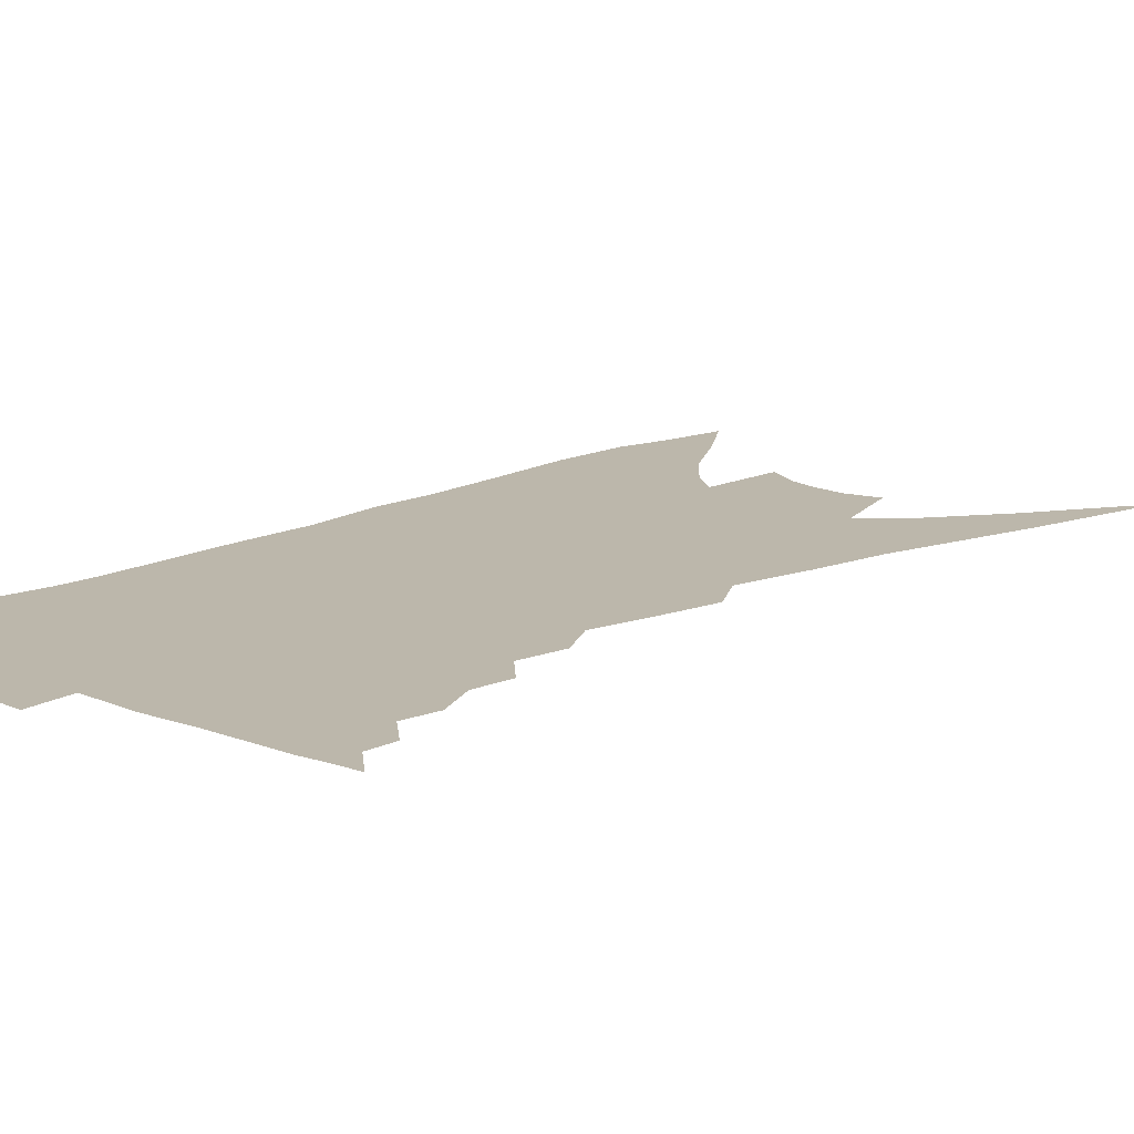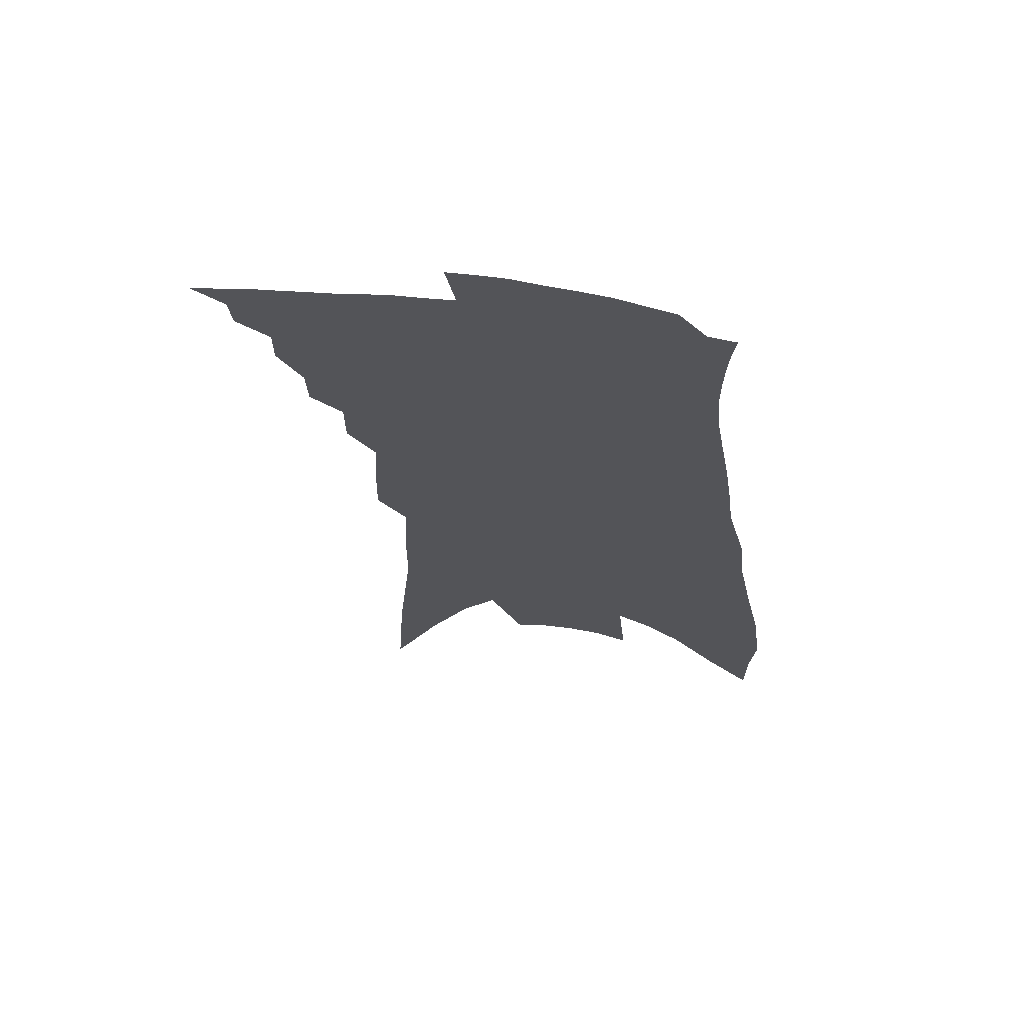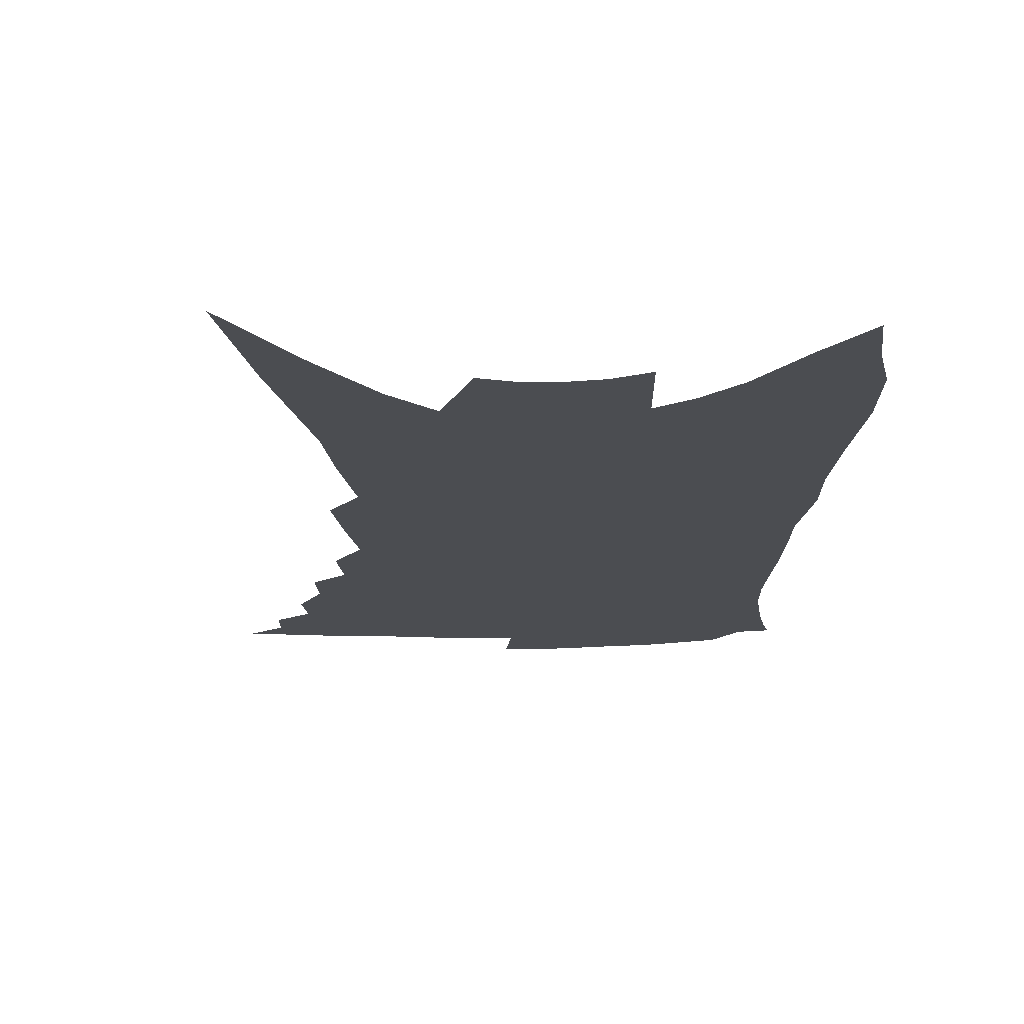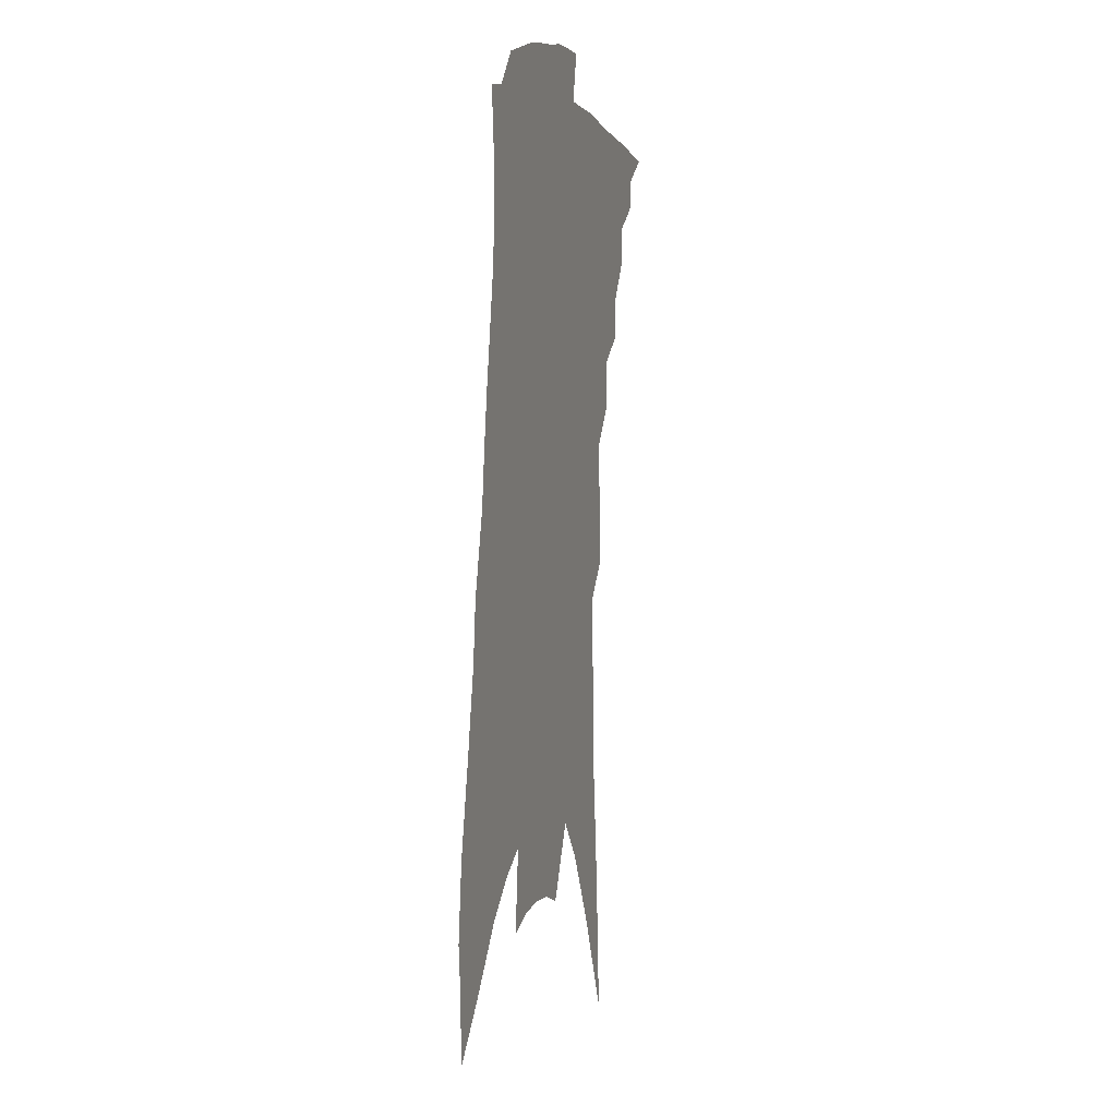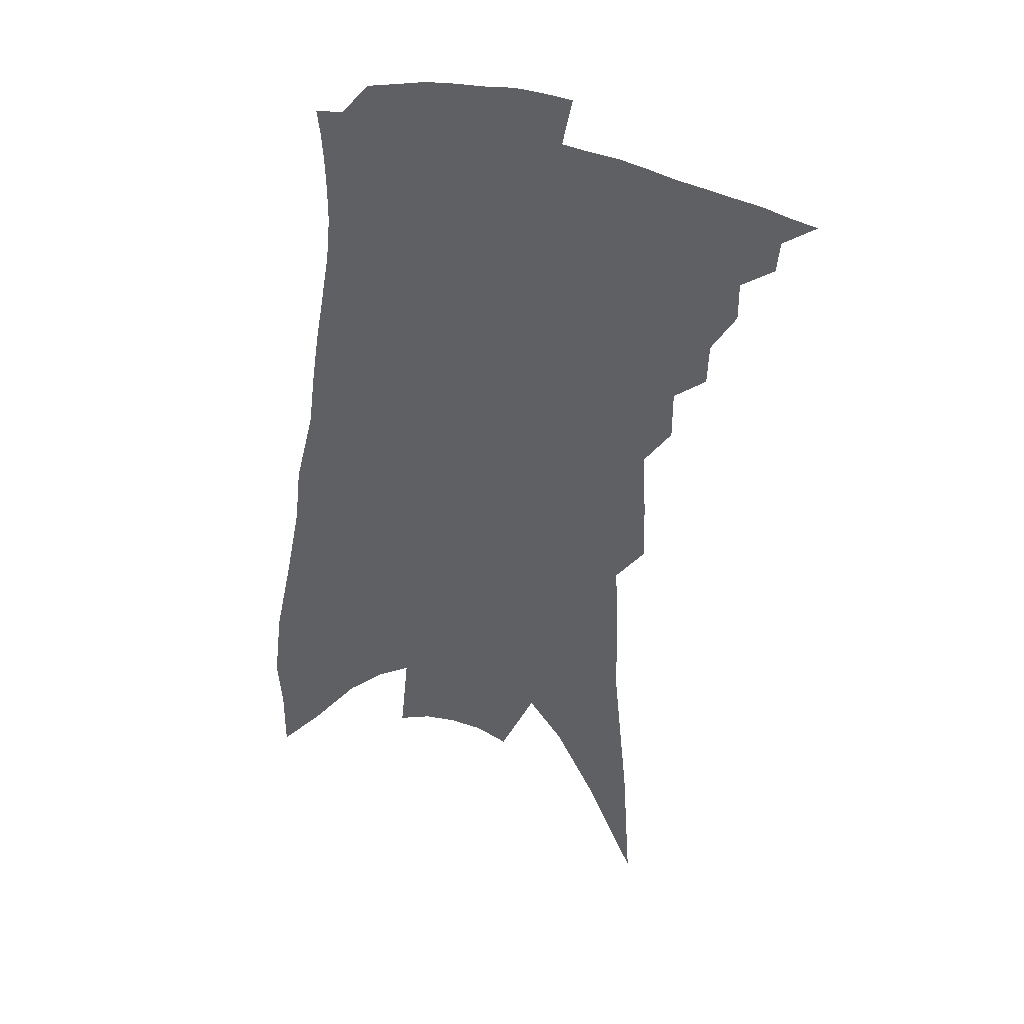
<metadata>
{"format":"obj","ext":"obj","renderer":"f3d","projection":"perspective","resolution":1024,"background":"white","views":[{"elev":14.3,"azim":-129.8,"up":"+Z"},{"elev":66.4,"azim":9.0,"up":"+Y"},{"elev":-15.9,"azim":6.2,"up":"+Z"},{"elev":6.6,"azim":107.1,"up":"+Y"},{"elev":37.5,"azim":-161.5,"up":"+Y"}]}
</metadata>
<code>
v 511.5 345.8 0
v 521.5 331.2 0
v 520.6 339.7 0
v 519 347.3 0
v 530.6 314.9 0
v 530.6 325.1 0
v 529.6 333.6 0
v 528.1 341.2 0
v 526.5 349.4 0
v 537.9 293 0
v 537.4 304.1 0
v 539.3 318.8 0
v 538.5 327.5 0
v 537.1 335.1 0
v 535.6 342.8 0
v 534.2 350.6 0
v 546.8 273.1 0
v 546.8 286.3 0
v 547 299.3 0
v 548 312.7 0
v 547 320.8 0
v 546 328.9 0
v 544.8 336.5 0
v 543.5 344.1 0
v 541.9 352 0
v 553.1 228.7 0
v 553.5 244.9 0
v 554.5 262.7 0
v 555.3 279.4 0
v 555.7 293.1 0
v 555.5 303.9 0
v 555.5 314.7 0
v 554.6 322.6 0
v 553.5 330.2 0
v 552.3 337.8 0
v 551 345.4 0
v 549.5 353.2 0
v 553.4 96.24 0
v 555.8 133.9 0
v 560 176.5 0
v 560.2 196.6 0
v 561.2 218.4 0
v 561.9 236.8 0
v 562.8 255.1 0
v 562.6 268.4 0
v 563.6 285.5 0
v 563.3 296.1 0
v 563.1 306.4 0
v 562.9 315.9 0
v 562.1 323.9 0
v 560.9 331.4 0
v 559.9 339 0
v 558.7 346.8 0
v 557.1 355 0
v 567 126.3 0
v 568.7 161.6 0
v 569 185.6 0
v 569.6 208 0
v 570.7 230.2 0
v 570.8 246.3 0
v 570.3 258.7 0
v 571 275.6 0
v 570.9 287.5 0
v 570.9 299 0
v 570.8 309.1 0
v 570.3 317.6 0
v 569.8 325.2 0
v 569.1 332.7 0
v 567.5 340.2 0
v 566.6 347.8 0
v 564.7 356.5 0
v 578.1 147.1 0
v 578.6 176.1 0
v 578 195.6 0
v 578.2 217.3 0
v 578.8 236.2 0
v 578.5 250.8 0
v 578.3 264.7 0
v 578.6 279.9 0
v 578.5 291.2 0
v 578.2 301.2 0
v 577.9 310.1 0
v 577.4 318 0
v 577.8 327.2 0
v 576.7 334 0
v 576.1 341.2 0
v 574.3 349.1 0
v 572.7 357.3 0
v 587.5 159 0
v 587.1 183.7 0
v 586.3 204.6 0
v 585.7 221 0
v 586.4 239 0
v 585.9 254.9 0
v 585.6 267.6 0
v 585.8 283.2 0
v 585.4 292.2 0
v 585.3 302.5 0
v 585.4 312.4 0
v 584.8 319.8 0
v 584.6 327.5 0
v 584 334.8 0
v 583.3 342.1 0
v 582.2 349.6 0
v 580.3 358.3 0
v 577.6 371.3 0
v 597 139.1 0
v 596 166.2 0
v 595.1 185.9 0
v 593.9 205.8 0
v 593.7 212 0
v 593.4 241.5 0
v 593 253.5 0
v 592.9 272.1 0
v 592.7 283.7 0
v 592.6 294.8 0
v 592.4 304.1 0
v 592.3 313.4 0
v 592.3 321.4 0
v 591.8 328.2 0
v 591.5 335.7 0
v 590.7 343 0
v 589.5 351 0
v 587.8 360.4 0
v 585.5 372 0
v 605.6 142.6 0
v 604.2 167.4 0
v 603.1 189.2 0
v 602.1 206.4 0
v 601.8 227.4 0
v 600.6 244.2 0
v 600.2 257.4 0
v 599.9 272 0
v 599.5 284.5 0
v 599.4 294.7 0
v 599.2 303.6 0
v 599.2 313.3 0
v 599.1 321.3 0
v 599.1 329.1 0
v 598.8 336.3 0
v 598.3 343.6 0
v 597.2 351.7 0
v 595.8 360.8 0
v 593.4 372.3 0
v 614.3 143.4 0
v 612.5 167.7 0
v 610.9 190.5 0
v 609.8 209.9 0
v 609 227.9 0
v 608 242.4 0
v 607.2 259.9 0
v 606.8 271.5 0
v 606.4 284.4 0
v 606.1 294.9 0
v 606.1 304.9 0
v 606.1 313.8 0
v 606.2 322.3 0
v 606.2 329.6 0
v 606.1 336.6 0
v 605.7 344 0
v 605.1 351.8 0
v 604.2 360 0
v 601.8 371.4 0
v 623.1 142.6 0
v 621.4 163.7 0
v 619.1 188.6 0
v 617.6 208.8 0
v 616.3 227.5 0
v 615 245 0
v 614.7 257.1 0
v 613.7 271.9 0
v 613.2 283.8 0
v 612.9 295.1 0
v 612.8 304.2 0
v 612.8 313.8 0
v 613 322.2 0
v 613.1 329.4 0
v 613.7 337 0
v 613.7 344.1 0
v 612.9 351.6 0
v 612.1 359.7 0
v 609.8 371 0
v 632.3 139.2 0
v 630.1 161.9 0
v 627.7 185.2 0
v 625.1 209.4 0
v 624.1 225.1 0
v 622.9 240.6 0
v 622 255.1 0
v 621.1 269 0
v 620.6 280.9 0
v 620 292.7 0
v 619.6 303.5 0
v 619.4 314.6 0
v 619.7 321.8 0
v 619.9 328.8 0
v 620.6 337.4 0
v 620.8 344.1 0
v 620.7 351.1 0
v 620.4 358.3 0
v 617.8 370.2 0
v 639.4 156.4 0
v 637 179.2 0
v 634.3 201.9 0
v 632.3 220.7 0
v 630.5 238.2 0
v 629.6 252.2 0
v 628.7 265.6 0
v 628.3 277.1 0
v 627 291.2 0
v 626.3 303.3 0
v 626.3 312.6 0
v 626.4 321.6 0
v 626.8 329.3 0
v 627.3 337 0
v 627.7 344 0
v 627.8 350.9 0
v 627.6 358.2 0
v 626.2 368.3 0
v 649.8 147.3 0
v 647.6 169.1 0
v 644 193.5 0
v 642.7 210.5 0
v 639.6 231 0
v 638.2 246.5 0
v 636.9 260.9 0
v 635.9 274.2 0
v 634.5 287.8 0
v 633.5 300.3 0
v 633.4 310.1 0
v 632.9 321.1 0
v 633.5 328.5 0
v 633.9 336.7 0
v 634.5 343.7 0
v 635 350.6 0
v 634.8 358.2 0
v 634.4 366.5 0
v 662.9 131.1 0
v 660 154.6 0
v 656.1 179.6 0
v 653.8 199.2 0
v 650.2 220.4 0
v 648.6 236.5 0
v 647.8 250.5 0
v 645.1 267.2 0
v 642.8 282.6 0
v 641.9 294.7 0
v 640.9 306.7 0
v 639.8 318.5 0
v 640.5 326.6 0
v 640.5 335.9 0
v 641.4 343 0
v 642 350.3 0
v 642 357.7 0
v 675.4 117.3 0
v 675.4 134.1 0
v 676.7 148.7 0
v 674.3 169.2 0
v 669.1 194.1 0
v 664.9 215.7 0
v 663.2 231.7 0
v 657.8 253.7 0
v 656.1 268.4 0
v 654 282.8 0
v 651.4 297.6 0
v 649.1 311.7 0
v 647.9 323.6 0
v 647.9 333 0
v 648.2 342.5 0
v 648.7 349.9 0
v 649.6 356.9 0
v 721 391 0
f 3 4 1
f 6 7 2
f 2 7 3
f 7 8 3
f 3 8 4
f 8 9 4
f 11 12 5
f 5 12 6
f 12 13 6
f 6 13 7
f 13 14 7
f 7 14 8
f 14 15 8
f 8 15 9
f 15 16 9
f 18 19 10
f 10 19 11
f 19 20 11
f 11 20 12
f 20 21 12
f 12 21 13
f 21 22 13
f 13 22 14
f 22 23 14
f 14 23 15
f 23 24 15
f 15 24 16
f 24 25 16
f 28 29 17
f 17 29 18
f 29 30 18
f 18 30 19
f 30 31 19
f 19 31 20
f 31 32 20
f 20 32 21
f 32 33 21
f 21 33 22
f 33 34 22
f 22 34 23
f 34 35 23
f 23 35 24
f 35 36 24
f 24 36 25
f 36 37 25
f 42 43 26
f 26 43 27
f 43 44 27
f 27 44 28
f 44 45 28
f 28 45 29
f 45 46 29
f 29 46 30
f 46 47 30
f 30 47 31
f 47 48 31
f 31 48 32
f 48 49 32
f 32 49 33
f 49 50 33
f 33 50 34
f 50 51 34
f 34 51 35
f 51 52 35
f 35 52 36
f 52 53 36
f 36 53 37
f 53 54 37
f 38 55 39
f 55 56 39
f 39 56 40
f 56 57 40
f 40 57 41
f 57 58 41
f 41 58 42
f 58 59 42
f 42 59 43
f 59 60 43
f 43 60 44
f 60 61 44
f 44 61 45
f 61 62 45
f 45 62 46
f 62 63 46
f 46 63 47
f 63 64 47
f 47 64 48
f 64 65 48
f 48 65 49
f 65 66 49
f 49 66 50
f 66 67 50
f 50 67 51
f 67 68 51
f 51 68 52
f 68 69 52
f 52 69 53
f 69 70 53
f 53 70 54
f 70 71 54
f 55 72 56
f 72 73 56
f 56 73 57
f 73 74 57
f 57 74 58
f 74 75 58
f 58 75 59
f 75 76 59
f 59 76 60
f 76 77 60
f 60 77 61
f 77 78 61
f 61 78 62
f 78 79 62
f 62 79 63
f 79 80 63
f 63 80 64
f 80 81 64
f 64 81 65
f 81 82 65
f 65 82 66
f 82 83 66
f 66 83 67
f 83 84 67
f 67 84 68
f 84 85 68
f 68 85 69
f 85 86 69
f 69 86 70
f 86 87 70
f 70 87 71
f 87 88 71
f 72 89 73
f 89 90 73
f 73 90 74
f 90 91 74
f 74 91 75
f 91 92 75
f 75 92 76
f 92 93 76
f 76 93 77
f 93 94 77
f 77 94 78
f 94 95 78
f 78 95 79
f 95 96 79
f 79 96 80
f 96 97 80
f 80 97 81
f 97 98 81
f 81 98 82
f 98 99 82
f 82 99 83
f 99 100 83
f 83 100 84
f 100 101 84
f 84 101 85
f 101 102 85
f 85 102 86
f 102 103 86
f 86 103 87
f 103 104 87
f 87 104 88
f 104 105 88
f 107 108 89
f 89 108 90
f 108 109 90
f 90 109 91
f 109 110 91
f 91 110 92
f 110 111 92
f 92 111 93
f 111 112 93
f 93 112 94
f 112 113 94
f 94 113 95
f 113 114 95
f 95 114 96
f 114 115 96
f 96 115 97
f 115 116 97
f 97 116 98
f 116 117 98
f 98 117 99
f 117 118 99
f 99 118 100
f 118 119 100
f 100 119 101
f 119 120 101
f 101 120 102
f 120 121 102
f 102 121 103
f 121 122 103
f 103 122 104
f 122 123 104
f 104 123 105
f 123 124 105
f 105 124 106
f 124 125 106
f 107 126 108
f 126 127 108
f 108 127 109
f 127 128 109
f 109 128 110
f 128 129 110
f 110 129 111
f 129 130 111
f 111 130 112
f 130 131 112
f 112 131 113
f 131 132 113
f 113 132 114
f 132 133 114
f 114 133 115
f 133 134 115
f 115 134 116
f 134 135 116
f 116 135 117
f 135 136 117
f 117 136 118
f 136 137 118
f 118 137 119
f 137 138 119
f 119 138 120
f 138 139 120
f 120 139 121
f 139 140 121
f 121 140 122
f 140 141 122
f 122 141 123
f 141 142 123
f 123 142 124
f 142 143 124
f 124 143 125
f 143 144 125
f 126 145 127
f 145 146 127
f 127 146 128
f 146 147 128
f 128 147 129
f 147 148 129
f 129 148 130
f 148 149 130
f 130 149 131
f 149 150 131
f 131 150 132
f 150 151 132
f 132 151 133
f 151 152 133
f 133 152 134
f 152 153 134
f 134 153 135
f 153 154 135
f 135 154 136
f 154 155 136
f 136 155 137
f 155 156 137
f 137 156 138
f 156 157 138
f 138 157 139
f 157 158 139
f 139 158 140
f 158 159 140
f 140 159 141
f 159 160 141
f 141 160 142
f 160 161 142
f 142 161 143
f 161 162 143
f 143 162 144
f 162 163 144
f 145 164 146
f 164 165 146
f 146 165 147
f 165 166 147
f 147 166 148
f 166 167 148
f 148 167 149
f 167 168 149
f 149 168 150
f 168 169 150
f 150 169 151
f 169 170 151
f 151 170 152
f 170 171 152
f 152 171 153
f 171 172 153
f 153 172 154
f 172 173 154
f 154 173 155
f 173 174 155
f 155 174 156
f 174 175 156
f 156 175 157
f 175 176 157
f 157 176 158
f 176 177 158
f 158 177 159
f 177 178 159
f 159 178 160
f 178 179 160
f 160 179 161
f 179 180 161
f 161 180 162
f 180 181 162
f 162 181 163
f 181 182 163
f 164 183 165
f 183 184 165
f 165 184 166
f 184 185 166
f 166 185 167
f 185 186 167
f 167 186 168
f 186 187 168
f 168 187 169
f 187 188 169
f 169 188 170
f 188 189 170
f 170 189 171
f 189 190 171
f 171 190 172
f 190 191 172
f 172 191 173
f 191 192 173
f 173 192 174
f 192 193 174
f 174 193 175
f 193 194 175
f 175 194 176
f 194 195 176
f 176 195 177
f 195 196 177
f 177 196 178
f 196 197 178
f 178 197 179
f 197 198 179
f 179 198 180
f 198 199 180
f 180 199 181
f 199 200 181
f 181 200 182
f 200 201 182
f 184 202 185
f 202 203 185
f 185 203 186
f 203 204 186
f 186 204 187
f 204 205 187
f 187 205 188
f 205 206 188
f 188 206 189
f 206 207 189
f 189 207 190
f 207 208 190
f 190 208 191
f 208 209 191
f 191 209 192
f 209 210 192
f 192 210 193
f 210 211 193
f 193 211 194
f 211 212 194
f 194 212 195
f 212 213 195
f 195 213 196
f 213 214 196
f 196 214 197
f 214 215 197
f 197 215 198
f 215 216 198
f 198 216 199
f 216 217 199
f 199 217 200
f 217 218 200
f 200 218 201
f 218 219 201
f 202 220 203
f 220 221 203
f 203 221 204
f 221 222 204
f 204 222 205
f 222 223 205
f 205 223 206
f 223 224 206
f 206 224 207
f 224 225 207
f 207 225 208
f 225 226 208
f 208 226 209
f 226 227 209
f 209 227 210
f 227 228 210
f 210 228 211
f 228 229 211
f 211 229 212
f 229 230 212
f 212 230 213
f 230 231 213
f 213 231 214
f 231 232 214
f 214 232 215
f 232 233 215
f 215 233 216
f 233 234 216
f 216 234 217
f 234 235 217
f 217 235 218
f 235 236 218
f 218 236 219
f 236 237 219
f 220 238 221
f 238 239 221
f 221 239 222
f 239 240 222
f 222 240 223
f 240 241 223
f 223 241 224
f 241 242 224
f 224 242 225
f 242 243 225
f 225 243 226
f 243 244 226
f 226 244 227
f 244 245 227
f 227 245 228
f 245 246 228
f 228 246 229
f 246 247 229
f 229 247 230
f 247 248 230
f 230 248 231
f 248 249 231
f 231 249 232
f 249 250 232
f 232 250 233
f 250 251 233
f 233 251 234
f 251 252 234
f 234 252 235
f 252 253 235
f 235 253 236
f 253 254 236
f 236 254 237
f 238 255 239
f 255 256 239
f 239 256 240
f 256 257 240
f 240 257 241
f 257 258 241
f 241 258 242
f 258 259 242
f 242 259 243
f 259 260 243
f 243 260 244
f 260 261 244
f 244 261 245
f 261 262 245
f 245 262 246
f 262 263 246
f 246 263 247
f 263 264 247
f 247 264 248
f 264 265 248
f 248 265 249
f 265 266 249
f 249 266 250
f 266 267 250
f 250 267 251
f 267 268 251
f 251 268 252
f 268 269 252
f 252 269 253
f 269 270 253
f 253 270 254
f 270 271 254

</code>
